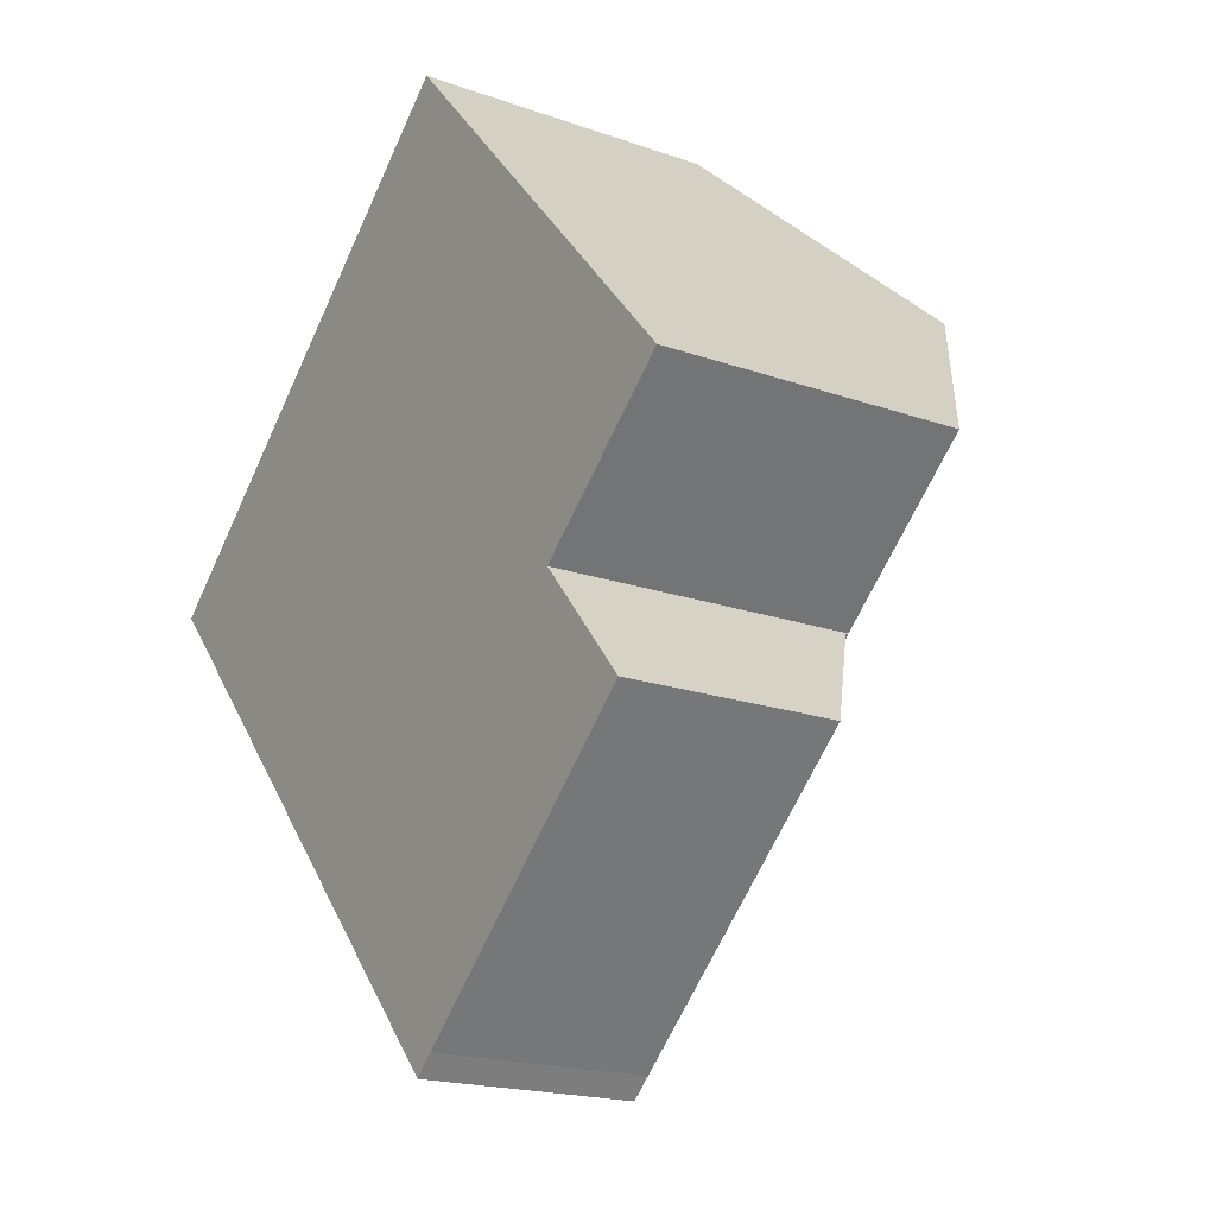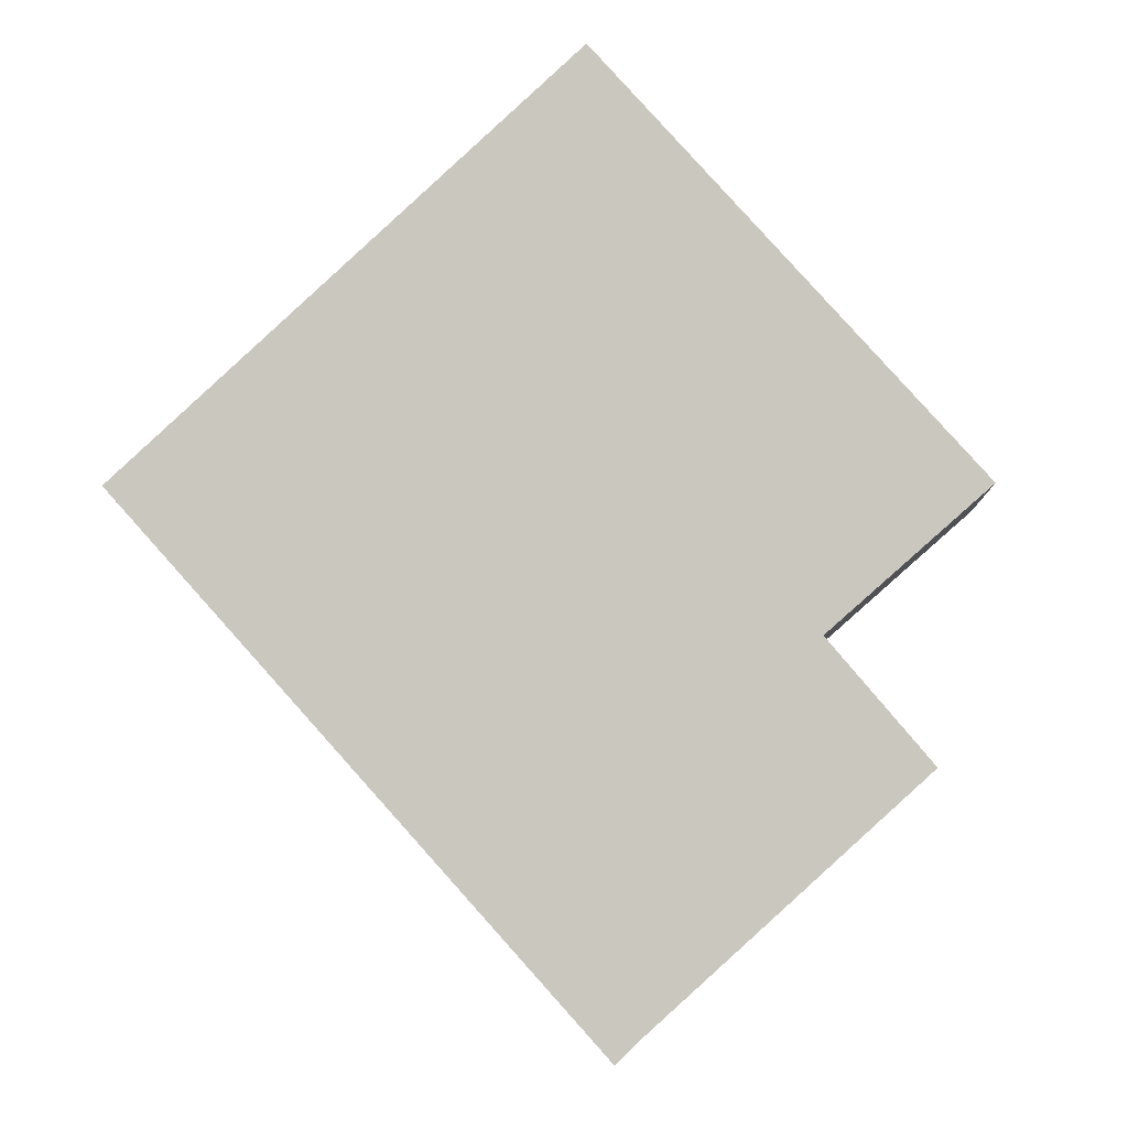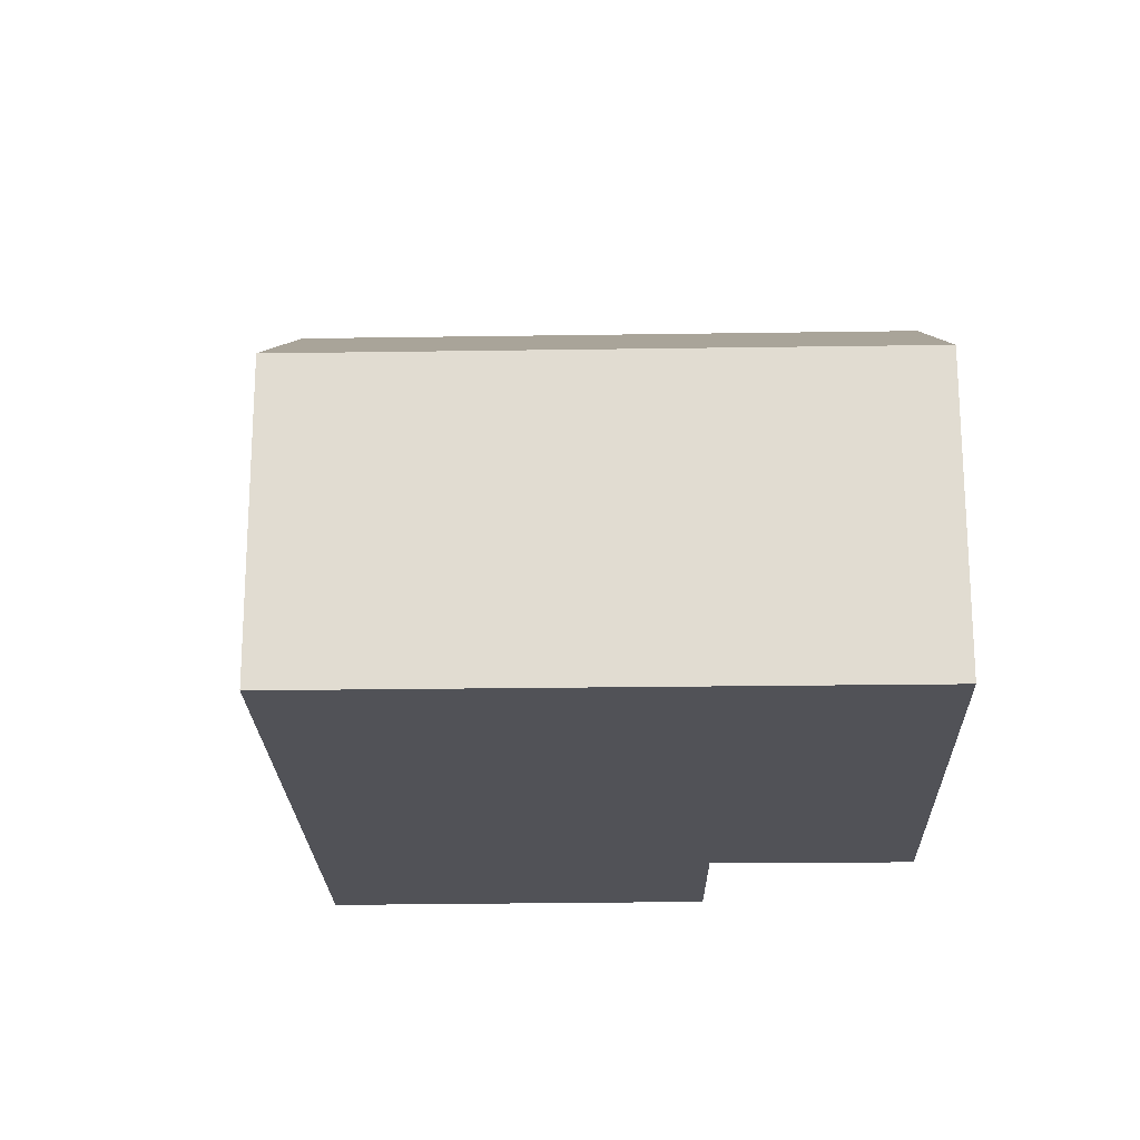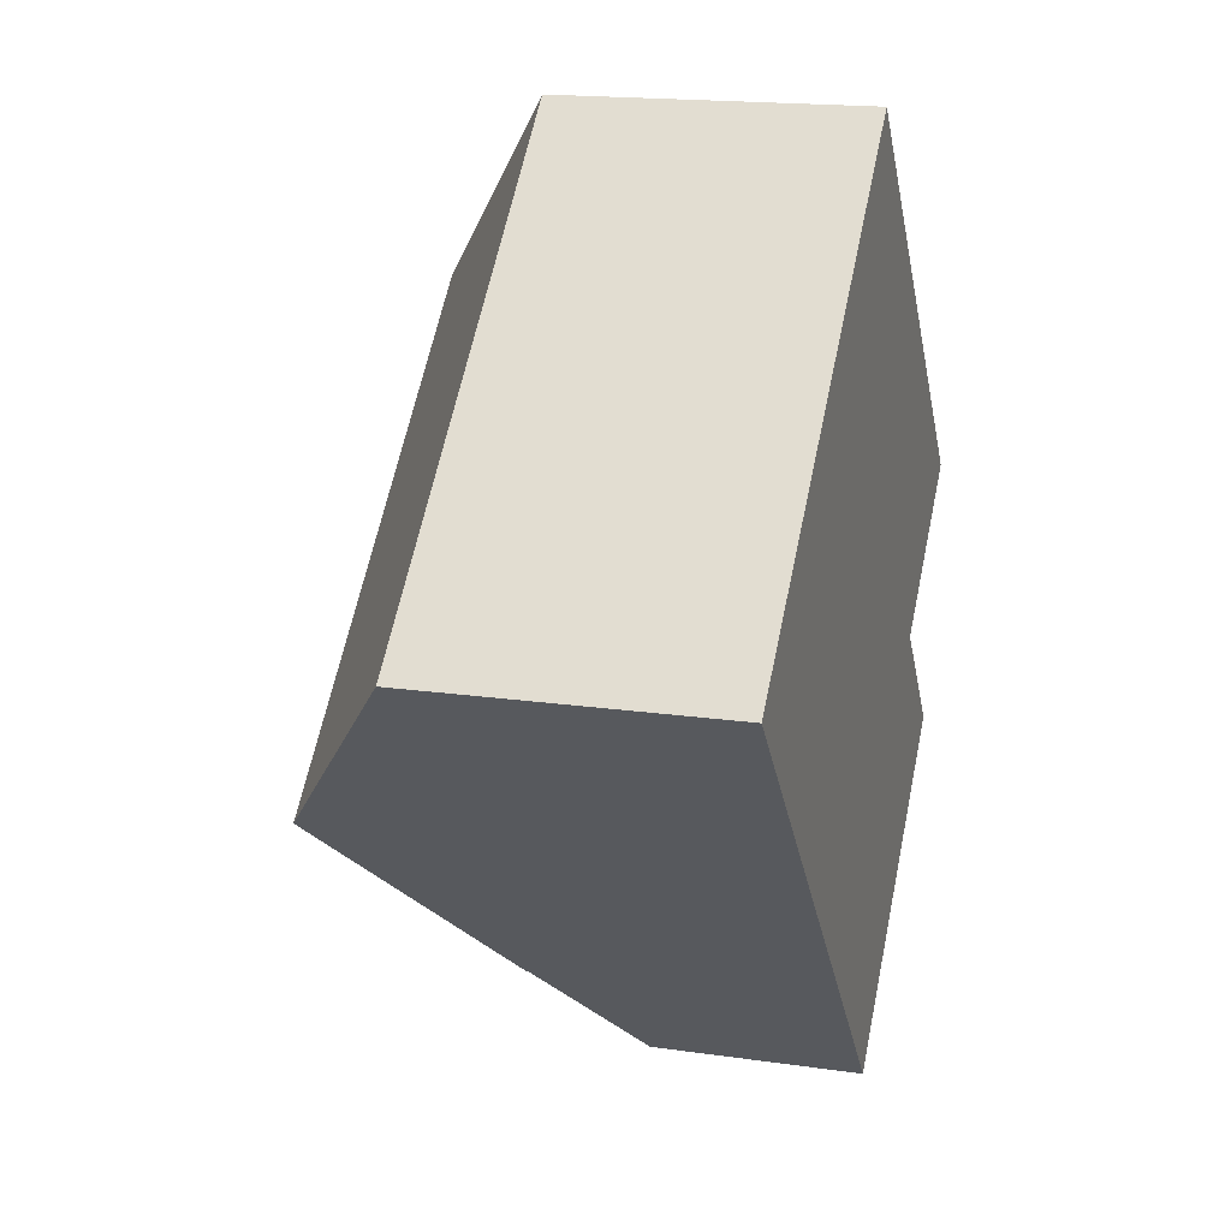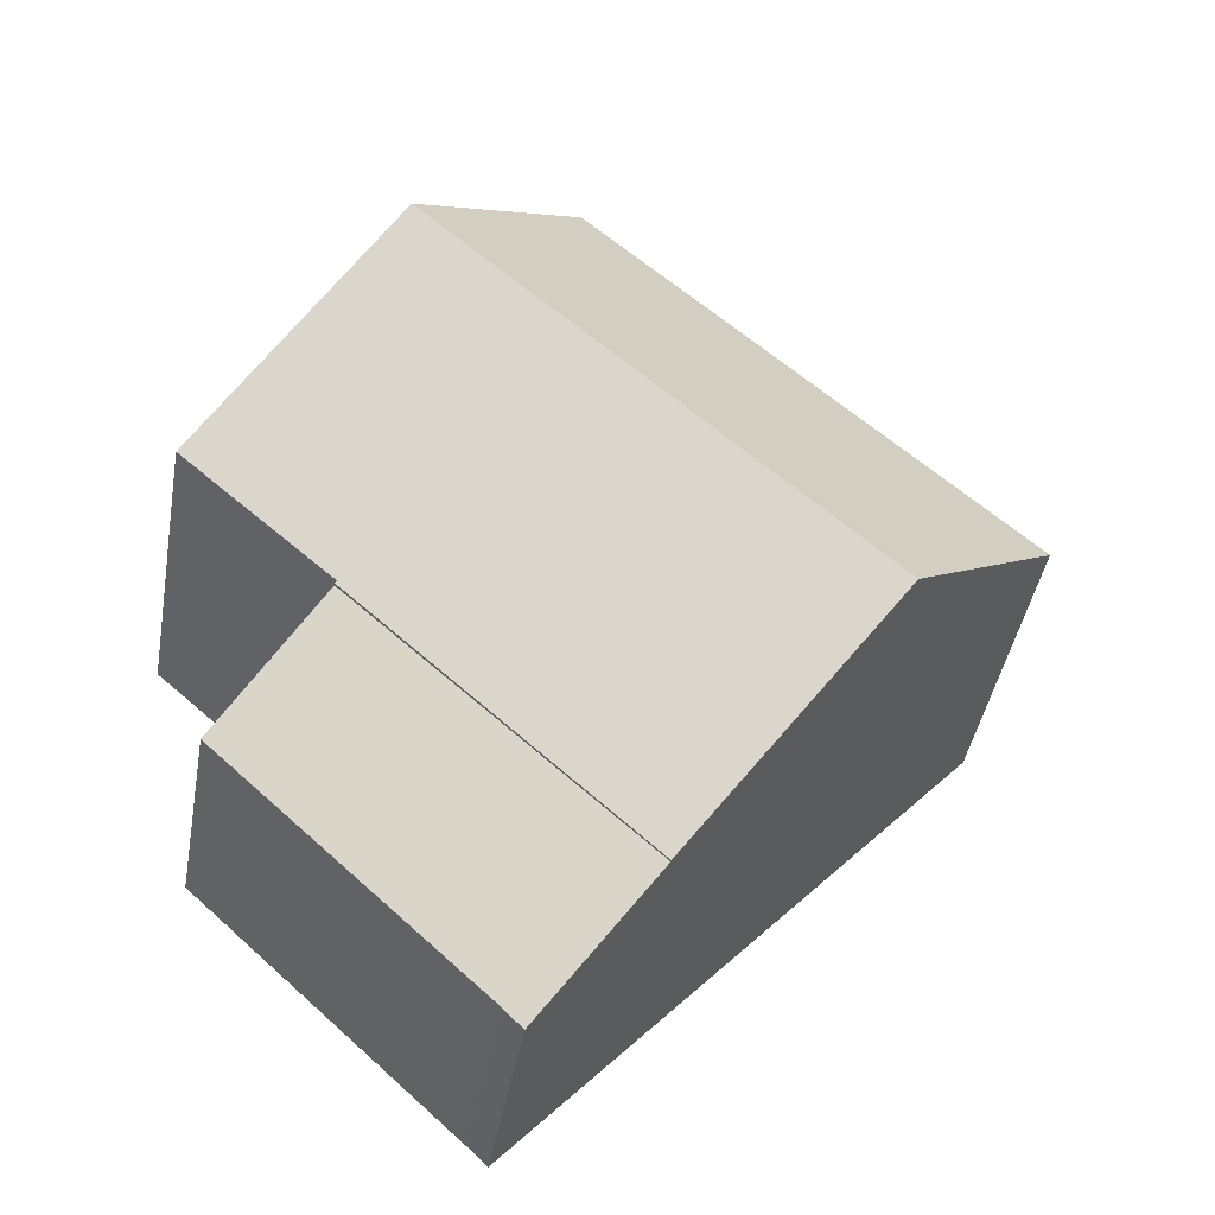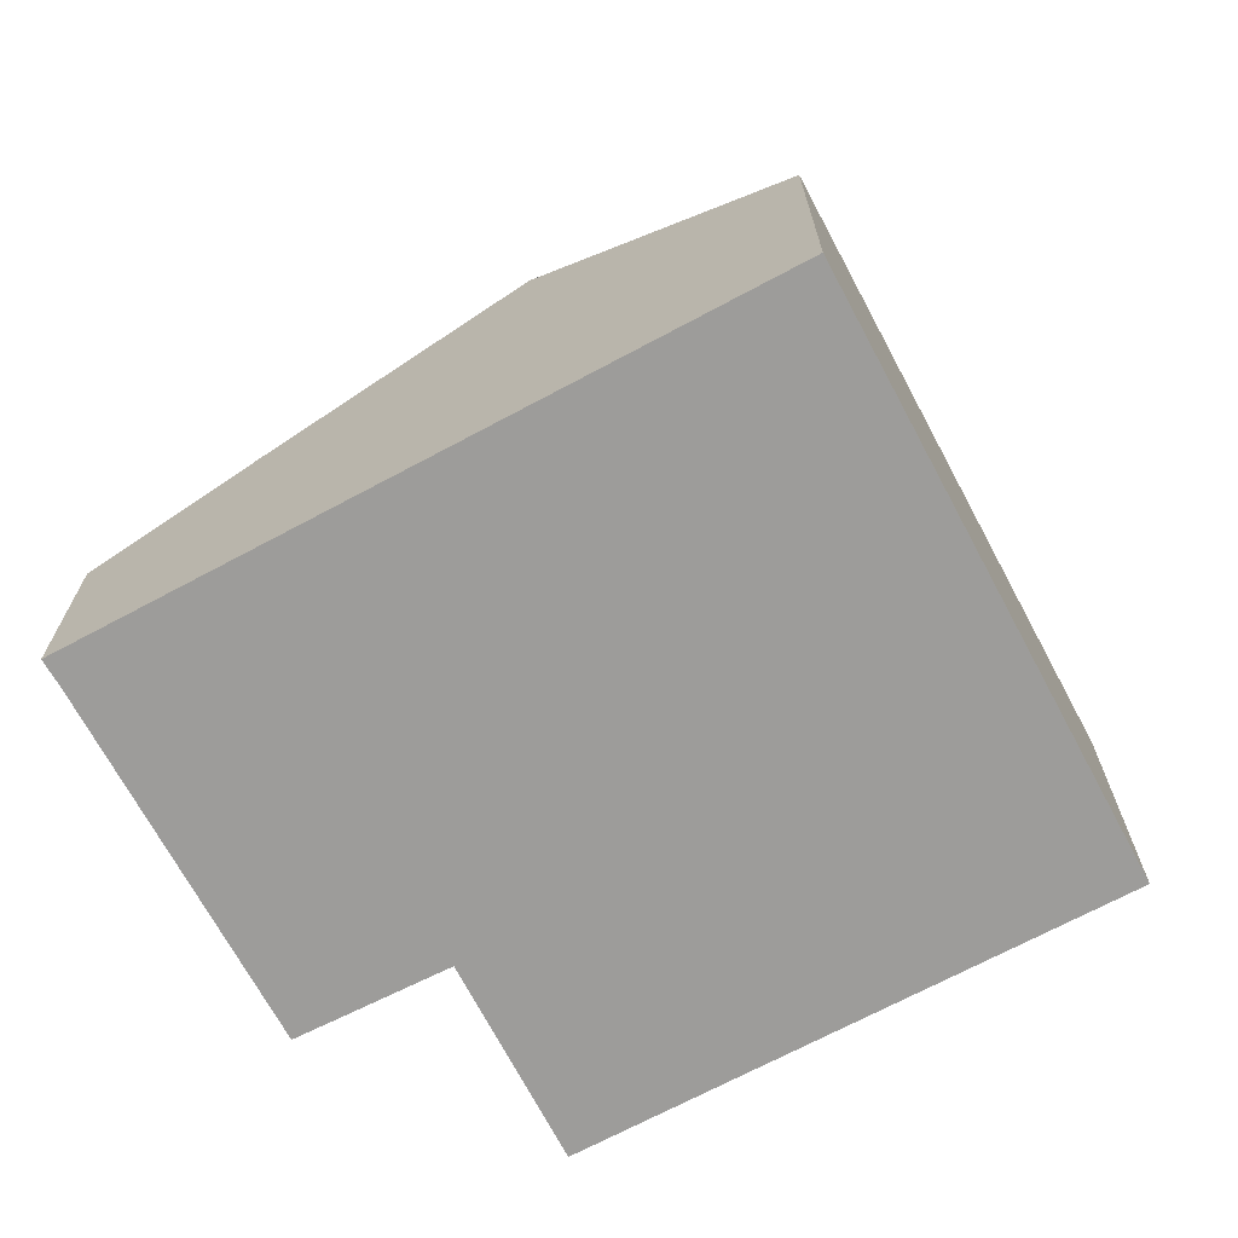
<metadata>
{"format":"obj","ext":"obj","renderer":"f3d","projection":"perspective","resolution":1024,"background":"white","views":[{"elev":-18.8,"azim":56.0,"up":"+Z"},{"elev":-3.6,"azim":5.0,"up":"+Z"},{"elev":-21.6,"azim":-40.4,"up":"+Y"},{"elev":17.7,"azim":-74.2,"up":"+Z"},{"elev":-43.0,"azim":170.1,"up":"+Z"},{"elev":-70.2,"azim":-103.9,"up":"+Y"}]}
</metadata>
<code>
v  4.001 10.06 -4.432
v  14.54 6.704 -3.116
v  8.069 6.704 -8.939
v  14.5 6.735 -3.074
v  10.65 10.06 1.548
v  14.68 6.734 -2.919
v  17.89 6.71 -0.09
v  13.83 10.06 4.414
v  6.646 6.759 5.98
v  0 6.759 4.139e-16
v  9.837 6.759 8.852
v  14.5 1.882e-16 -3.074
v  14.68 1.787e-16 -2.919
v  17.89 5.511e-18 -0.09
v  14.54 1.908e-16 -3.116
v  8.069 5.474e-16 -8.939
v  9.837 -5.42e-16 8.852
v  13.83 -2.703e-16 4.414
v  4.001 2.714e-16 -4.432
v  0 0 0
v  6.646 -3.662e-16 5.98
v  8.069 6.661 -8.939
v  10.79 4.676 -11.08
v  10.37 4.661 -11.49
v  16.44 4.694 -5.915
v  14.54 6.64 -3.116
v  16.71 4.695 -5.665
v  16.71 3.469e-16 -5.665
v  10.79 6.783e-16 -11.08
v  16.44 3.622e-16 -5.915
v  10.37 7.037e-16 -11.49
g defaultobject
f 1 2 3
f 2 1 4
f 4 1 5
f 4 5 6
f 6 5 7
f 7 5 8
f 9 1 10
f 1 9 5
f 5 9 11
f 5 11 8
f 6 12 4
f 12 6 7
f 12 7 13
f 13 7 14
f 15 3 2
f 3 15 16
f 12 2 4
f 2 12 15
f 17 8 11
f 8 17 7
f 7 17 18
f 7 18 14
f 16 1 3
f 1 16 10
f 10 16 19
f 10 19 20
f 20 9 10
f 9 20 21
f 9 21 11
f 11 21 17
f 15 19 16
f 19 15 20
f 20 15 12
f 20 12 13
f 20 13 14
f 20 14 18
f 20 18 21
f 21 18 17
f 22 23 24
f 23 22 25
f 25 22 26
f 25 26 27
f 16 26 22
f 26 16 15
f 15 27 26
f 27 15 28
f 28 25 27
f 25 28 23
f 23 28 29
f 29 28 30
f 29 24 23
f 24 29 31
f 24 16 22
f 16 24 31
f 16 28 15
f 28 16 30
f 30 16 29
f 29 16 31

</code>
